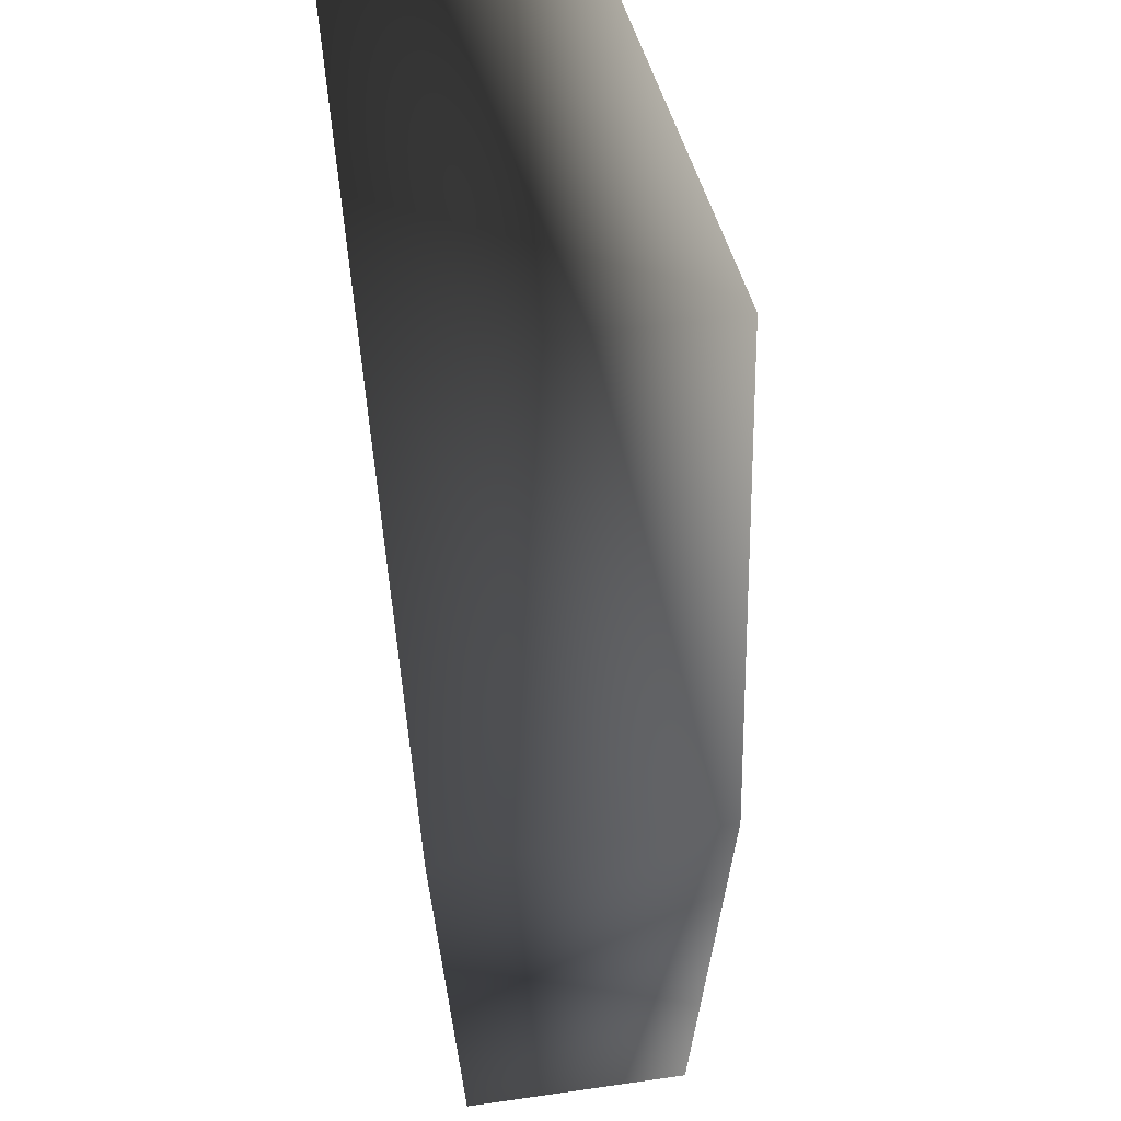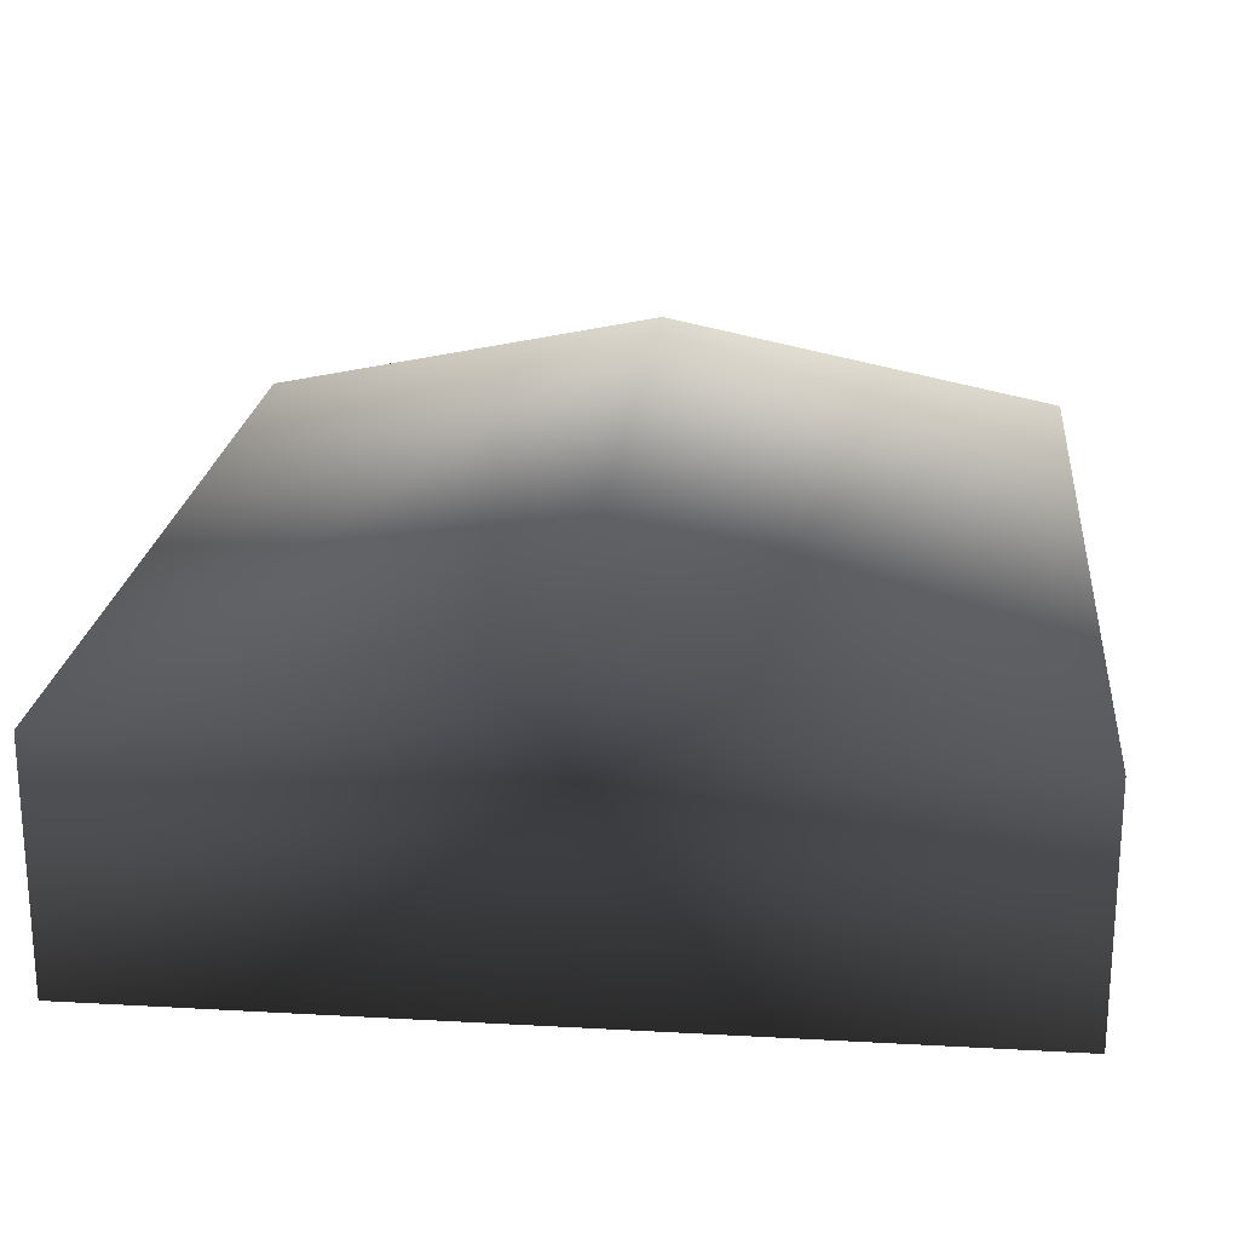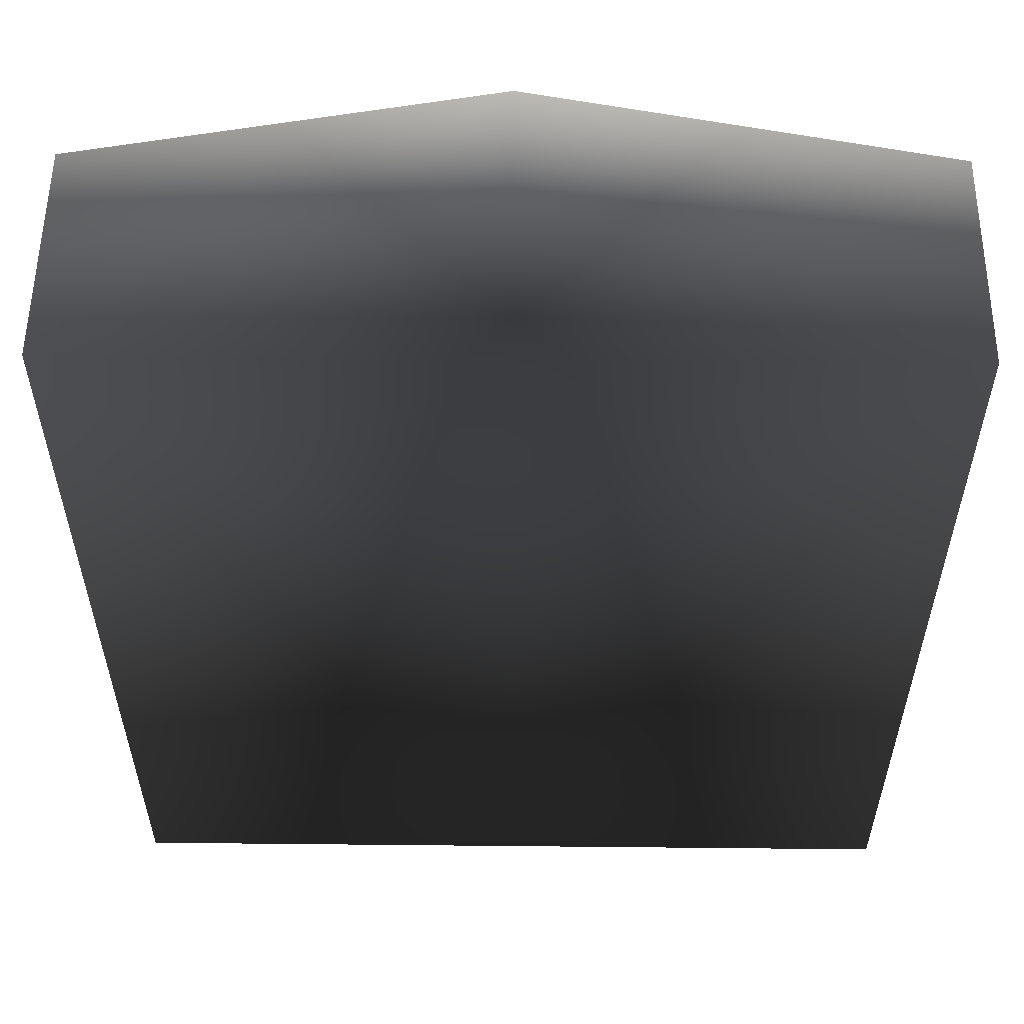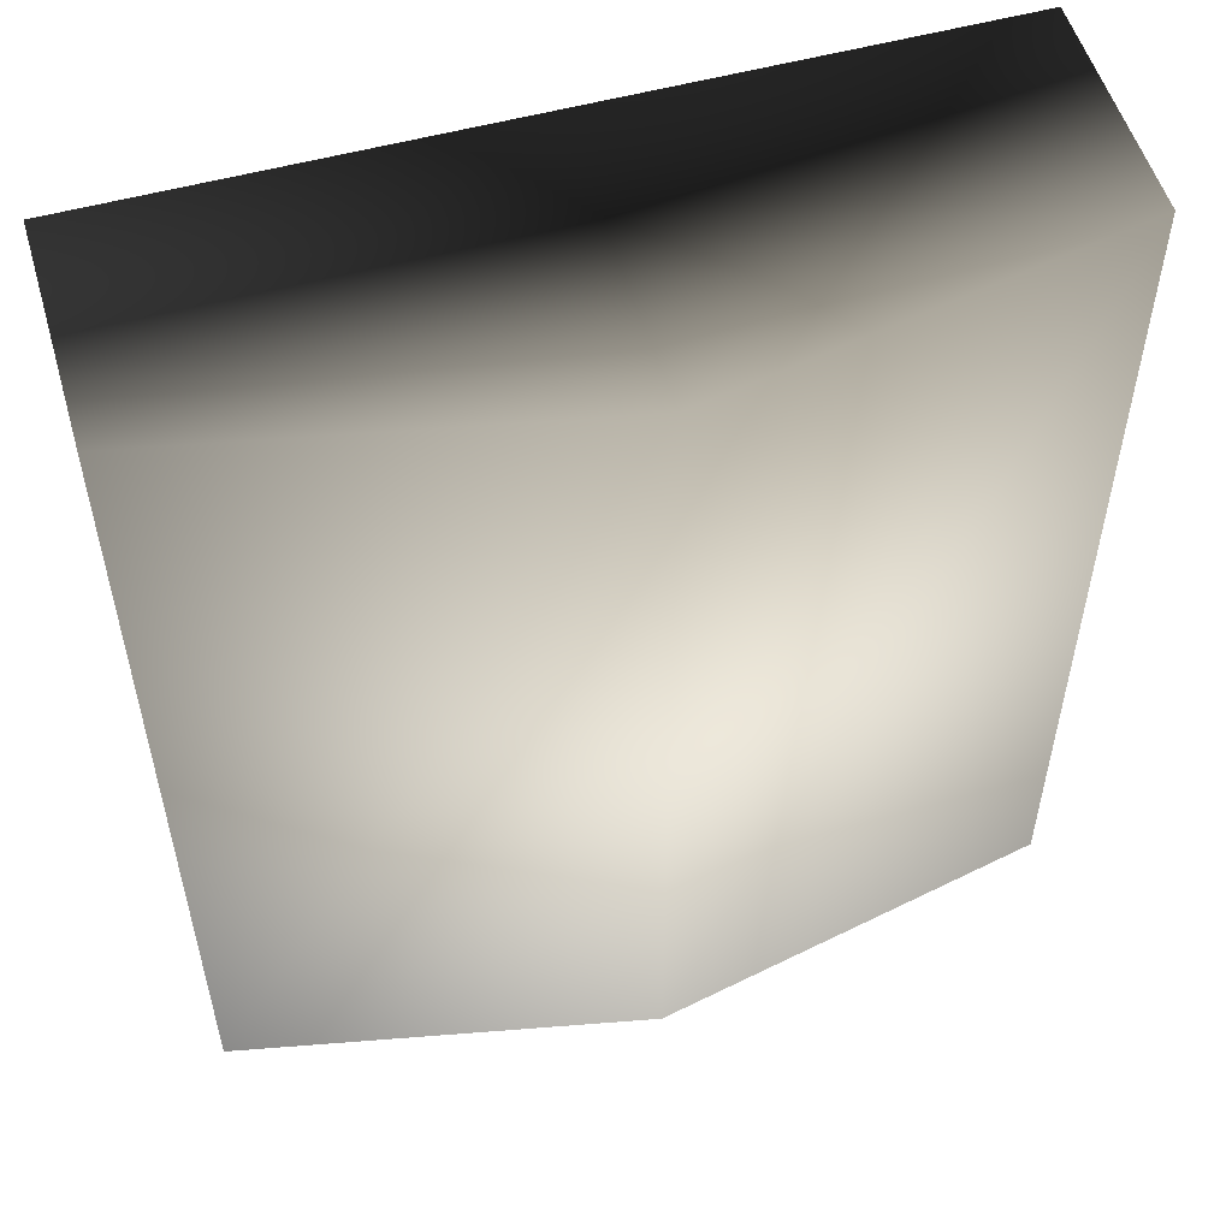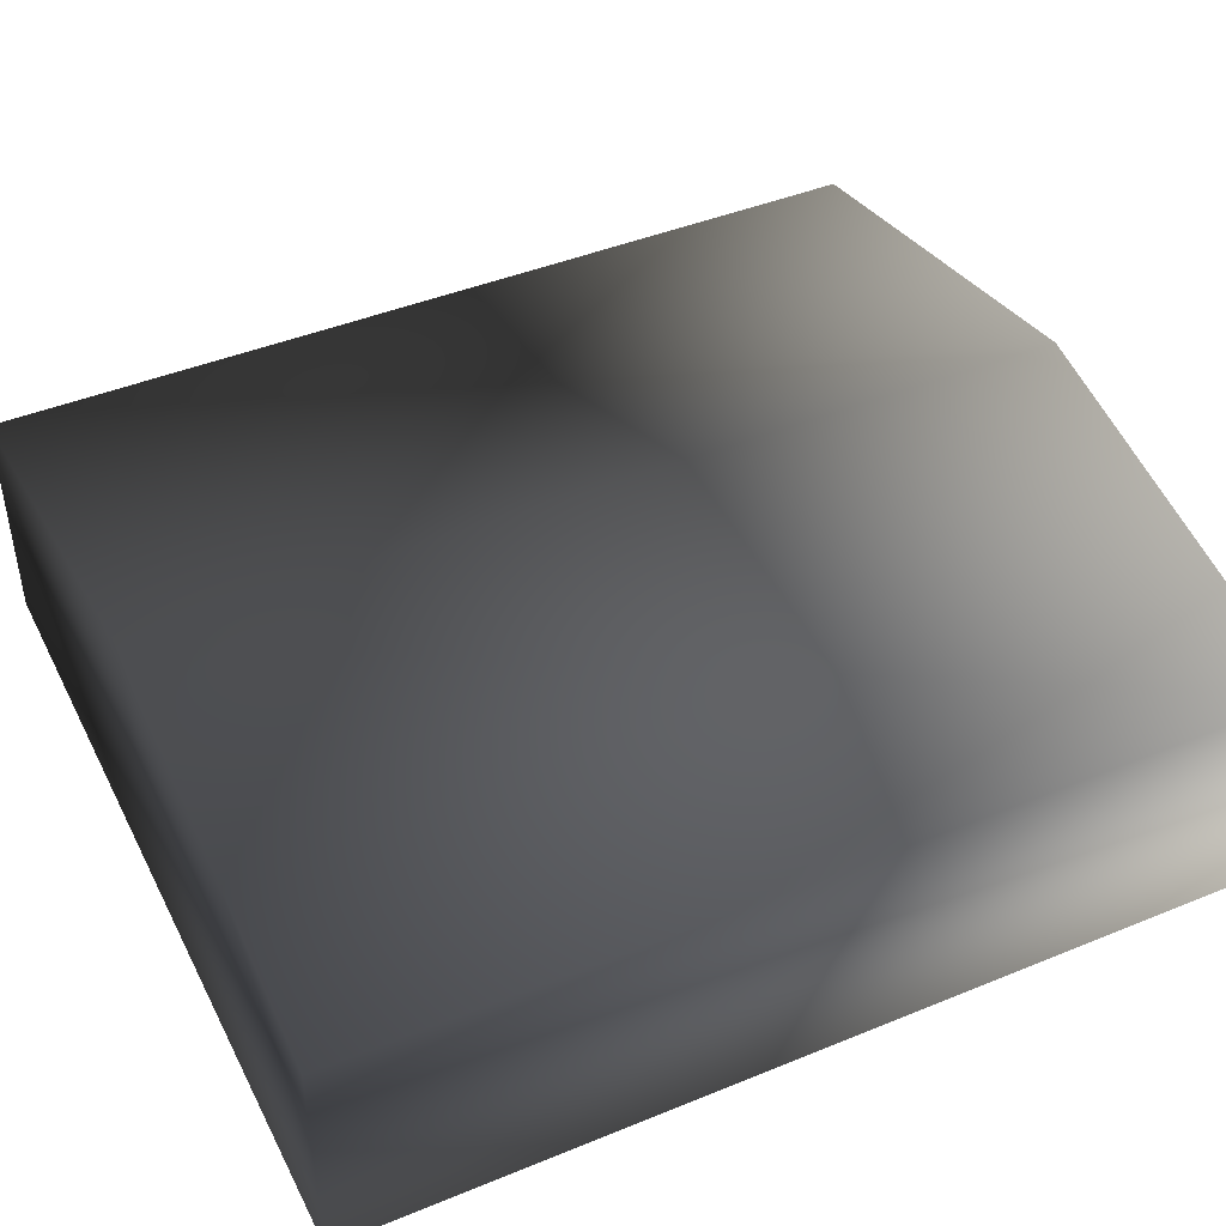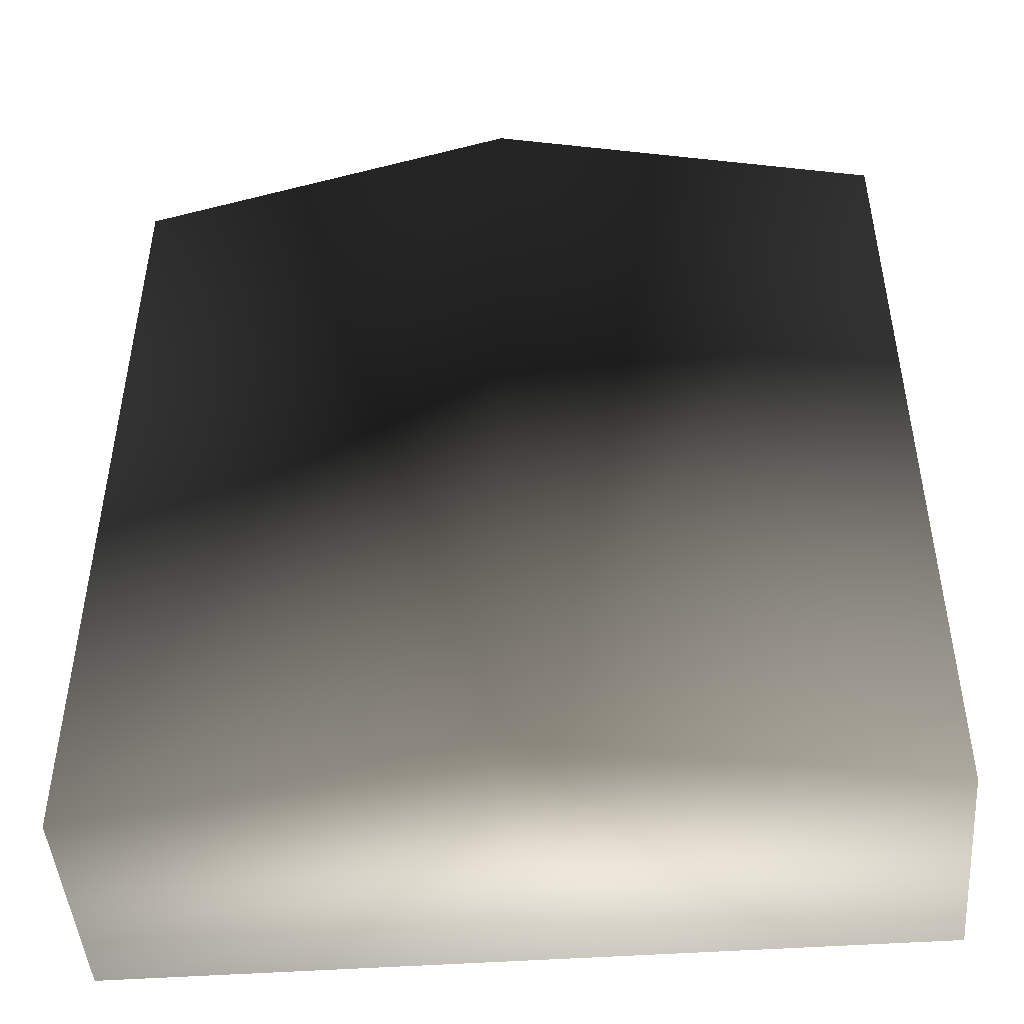
<metadata>
{"format":"obj","ext":"obj","renderer":"f3d","projection":"perspective","resolution":1024,"background":"white","views":[{"elev":67.2,"azim":81.9,"up":"+Z"},{"elev":21.7,"azim":5.6,"up":"+Y"},{"elev":55.2,"azim":0.6,"up":"+Z"},{"elev":54.1,"azim":163.7,"up":"+Z"},{"elev":44.1,"azim":64.4,"up":"+Y"},{"elev":-46.8,"azim":-175.5,"up":"+Z"}]}
</metadata>
<code>
v  -692.7 -0 760.5
v  -692.7 0 -760.5
v  0 0 -760.5
v  0 -0 760.5
v  -692.7 388.6 760.5
v  0 529.5 760.5
v  0 529.5 -760.5
v  -692.7 388.6 -760.5
v  692.7 -0 760.5
v  692.7 0 -760.5
v  692.7 388.6 -760.5
v  692.7 388.6 760.5
o House
g House
f 1 2 3 4
f 5 6 7 8
f 1 4 6 5
f 9 10 11 12
f 10 3 7 11
f 2 1 5 8
f 3 10 9 4
f 6 12 11 7
f 4 9 12 6
f 3 2 8 7

</code>
